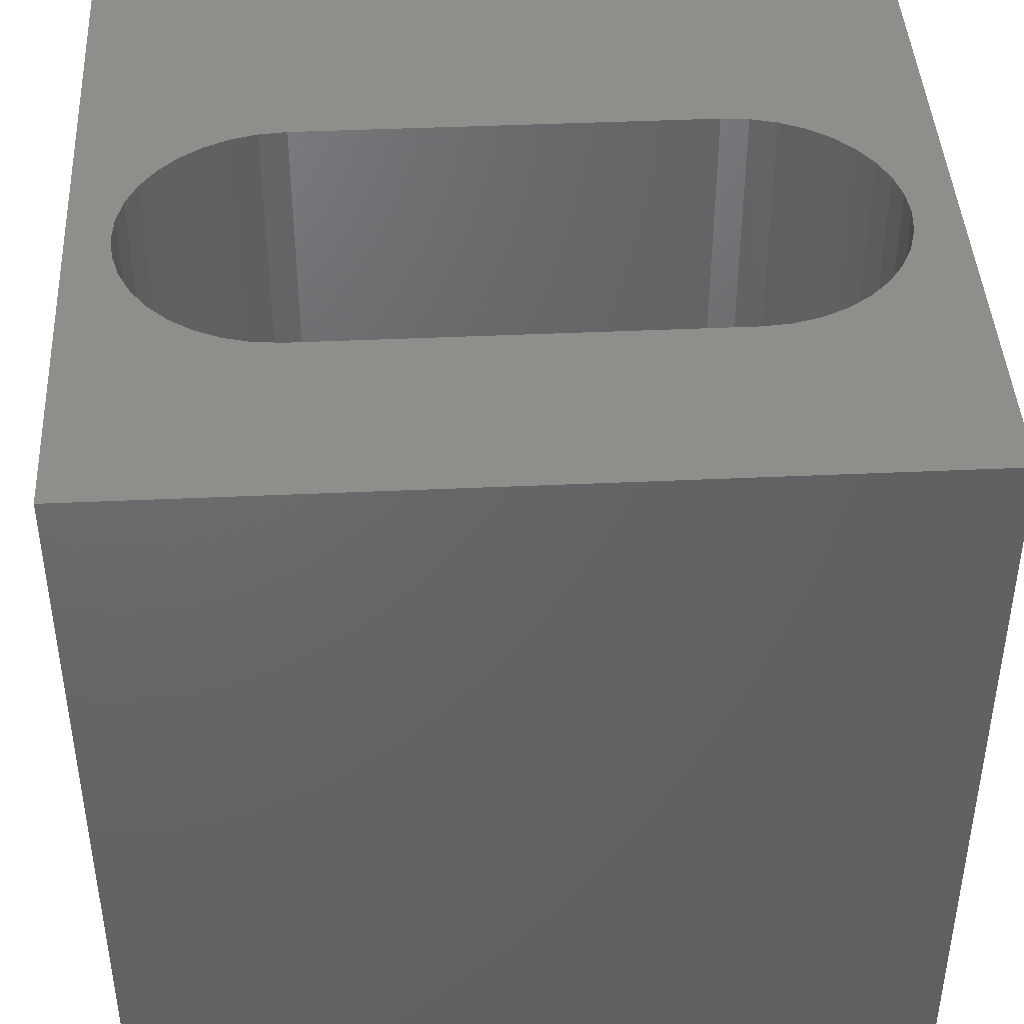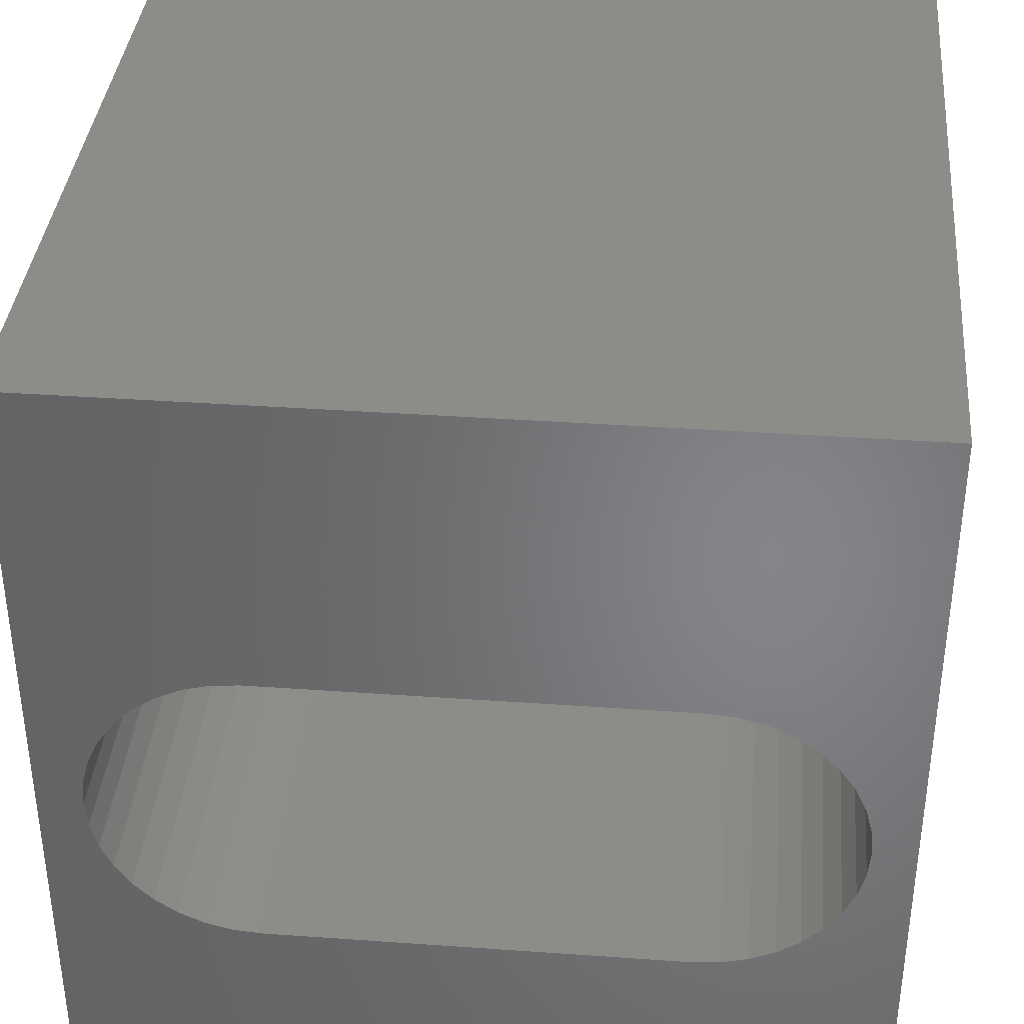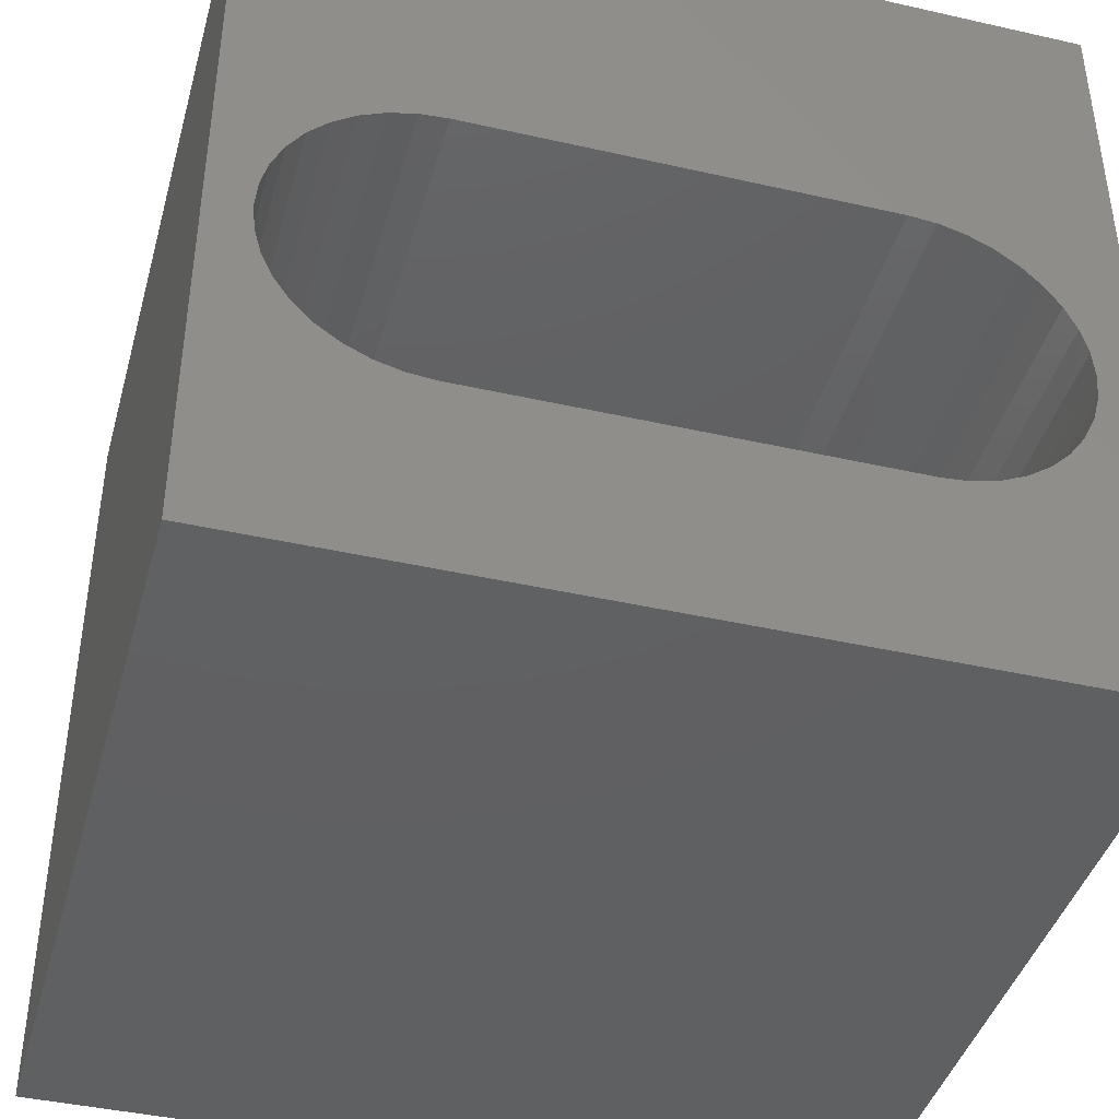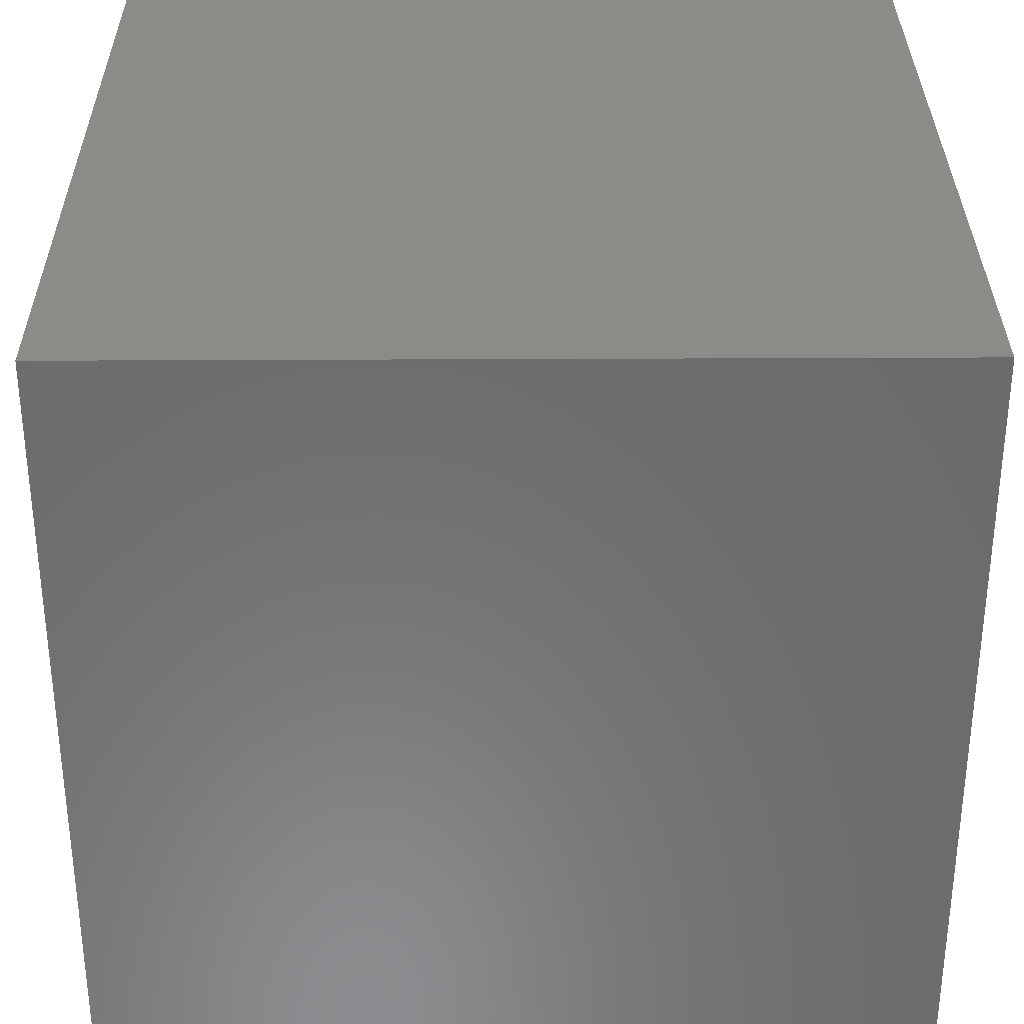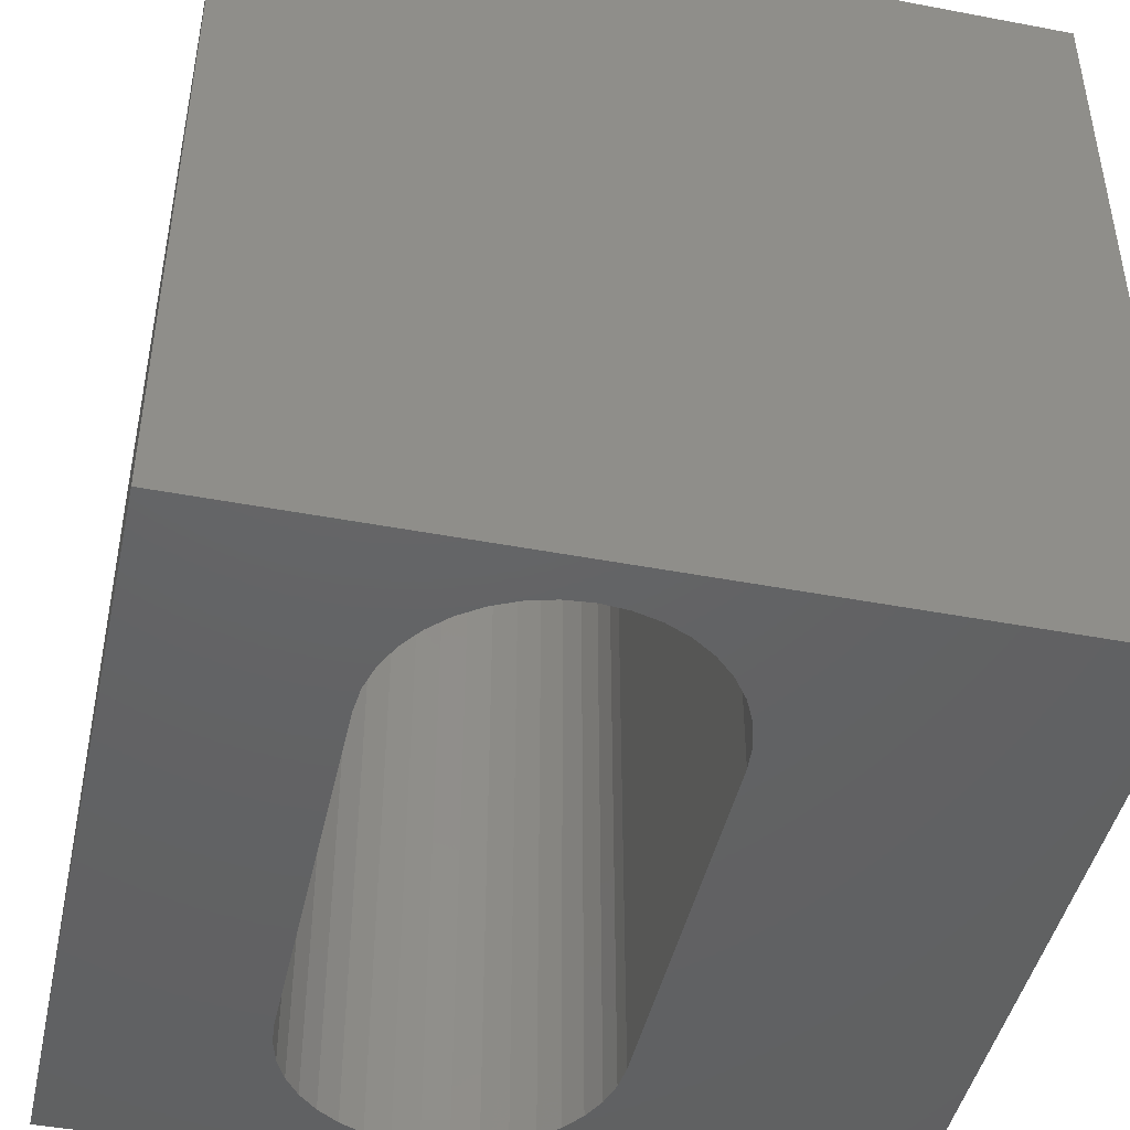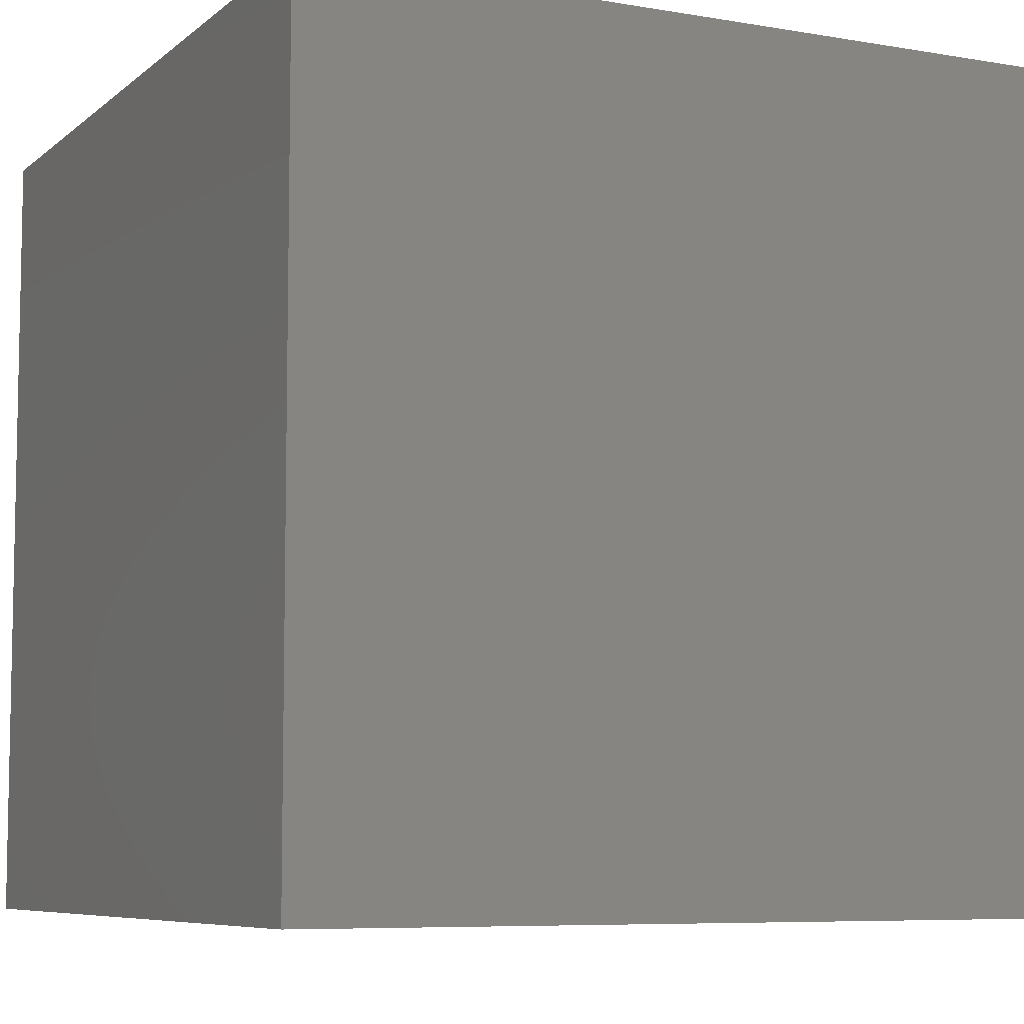
<metadata>
{"format":"stl","ext":"stl","renderer":"f3d","projection":"perspective","resolution":1024,"background":"white","views":[{"elev":42.9,"azim":-3.1,"up":"+Z"},{"elev":37.4,"azim":-174.8,"up":"+Y"},{"elev":-41.7,"azim":-15.3,"up":"+Y"},{"elev":32.5,"azim":-90.4,"up":"+Y"},{"elev":-45.1,"azim":77.6,"up":"+Z"},{"elev":-7.2,"azim":153.8,"up":"+Z"}]}
</metadata>
<code>
# stl→obj: 84 verts, 168 faces
v 0 10 10
v 0 10 0
v 0 0 10
v 0 0 0
v 9.421 3.981 10
v 9.333 3.655 10
v 10 0 10
v 9.191 3.349 10
v 8.997 3.073 10
v 9.45 4.317 10
v 10 10 10
v 9.421 4.653 10
v 0.6306 4.979 10
v 0.7732 5.285 10
v 8.759 2.834 10
v 8.482 2.641 10
v 8.177 2.498 10
v 7.851 6.223 10
v 8.177 6.136 10
v 2.114 2.411 10
v 1.788 2.498 10
v 1.482 2.641 10
v 1.205 2.834 10
v 1.482 5.993 10
v 1.788 6.136 10
v 8.482 5.993 10
v 8.759 5.8 10
v 8.997 5.561 10
v 9.191 5.285 10
v 9.333 4.979 10
v 0.9668 3.073 10
v 0.7732 3.349 10
v 0.6306 3.655 10
v 0.9668 5.561 10
v 1.205 5.8 10
v 0.5433 3.981 10
v 0.5139 4.317 10
v 0.5433 4.653 10
v 7.851 2.411 10
v 7.514 2.381 10
v 2.45 2.381 10
v 2.114 6.223 10
v 2.45 6.253 10
v 7.514 6.253 10
v 10 10 0
v 10 0 0
v 8.997 3.073 0
v 9.191 3.349 0
v 9.333 3.655 0
v 7.851 2.411 0
v 8.177 2.498 0
v 8.997 5.561 0
v 9.191 5.285 0
v 9.333 4.979 0
v 0.6306 3.655 0
v 0.7732 3.349 0
v 0.9668 3.073 0
v 8.482 2.641 0
v 8.759 2.834 0
v 9.421 3.981 0
v 9.45 4.317 0
v 9.421 4.653 0
v 8.759 5.8 0
v 8.482 5.993 0
v 8.177 6.136 0
v 1.205 2.834 0
v 1.482 2.641 0
v 1.788 2.498 0
v 2.114 6.223 0
v 1.788 6.136 0
v 1.482 5.993 0
v 1.205 5.8 0
v 0.9668 5.561 0
v 0.7732 5.285 0
v 0.6306 4.979 0
v 2.114 2.411 0
v 2.45 2.381 0
v 7.514 2.381 0
v 7.851 6.223 0
v 7.514 6.253 0
v 2.45 6.253 0
v 0.5433 4.653 0
v 0.5139 4.317 0
v 0.5433 3.981 0
f 1 2 3
f 3 2 4
f 5 6 7
f 7 6 8
f 7 8 9
f 5 7 10
f 10 7 11
f 10 11 12
f 13 14 1
f 9 15 7
f 7 15 16
f 7 16 17
f 18 19 11
f 20 21 3
f 3 21 22
f 3 22 23
f 1 24 25
f 19 26 11
f 11 26 27
f 11 27 28
f 28 29 11
f 11 29 30
f 11 30 12
f 23 31 3
f 3 31 32
f 3 32 33
f 14 34 1
f 1 34 35
f 1 35 24
f 33 36 3
f 3 36 37
f 3 37 1
f 1 37 38
f 1 38 13
f 17 39 7
f 7 39 40
f 7 40 3
f 3 40 41
f 3 41 20
f 25 42 1
f 1 42 43
f 1 43 11
f 11 43 44
f 11 44 18
f 45 11 46
f 46 11 7
f 47 48 46
f 46 48 49
f 50 51 46
f 52 45 53
f 53 45 54
f 55 56 4
f 4 56 57
f 51 58 46
f 46 58 59
f 46 59 47
f 49 60 46
f 46 60 61
f 46 61 45
f 45 61 62
f 45 62 54
f 52 63 45
f 45 63 64
f 45 64 65
f 57 66 4
f 4 66 67
f 4 67 68
f 69 70 2
f 2 70 71
f 2 71 72
f 72 73 2
f 2 73 74
f 2 74 75
f 68 76 4
f 4 76 77
f 4 77 46
f 46 77 78
f 46 78 50
f 65 79 45
f 45 79 80
f 45 80 2
f 2 80 81
f 2 81 69
f 75 82 2
f 2 82 83
f 2 83 4
f 4 83 84
f 4 84 55
f 11 45 1
f 1 45 2
f 46 7 4
f 4 7 3
f 81 43 42
f 81 42 69
f 69 42 25
f 69 25 70
f 70 25 24
f 70 24 71
f 71 24 35
f 71 35 72
f 72 35 34
f 72 34 73
f 73 34 14
f 73 14 74
f 74 14 13
f 74 13 75
f 75 13 38
f 75 38 82
f 82 38 37
f 82 37 83
f 83 37 36
f 83 36 84
f 84 36 33
f 84 33 55
f 55 33 32
f 55 32 56
f 56 32 31
f 56 31 57
f 57 31 23
f 57 23 66
f 66 23 22
f 66 22 67
f 67 22 21
f 67 21 68
f 68 21 20
f 68 20 76
f 76 20 41
f 76 41 77
f 81 80 43
f 43 80 44
f 78 40 39
f 78 39 50
f 50 39 17
f 50 17 51
f 51 17 16
f 51 16 58
f 58 16 15
f 58 15 59
f 59 15 9
f 59 9 47
f 47 9 8
f 47 8 48
f 48 8 6
f 48 6 49
f 49 6 5
f 49 5 60
f 60 5 10
f 60 10 61
f 61 10 12
f 61 12 62
f 62 12 30
f 62 30 54
f 54 30 29
f 54 29 53
f 53 29 28
f 53 28 52
f 52 28 27
f 52 27 63
f 63 27 26
f 63 26 64
f 64 26 19
f 64 19 65
f 65 19 18
f 65 18 79
f 79 18 44
f 79 44 80
f 78 77 40
f 40 77 41

</code>
